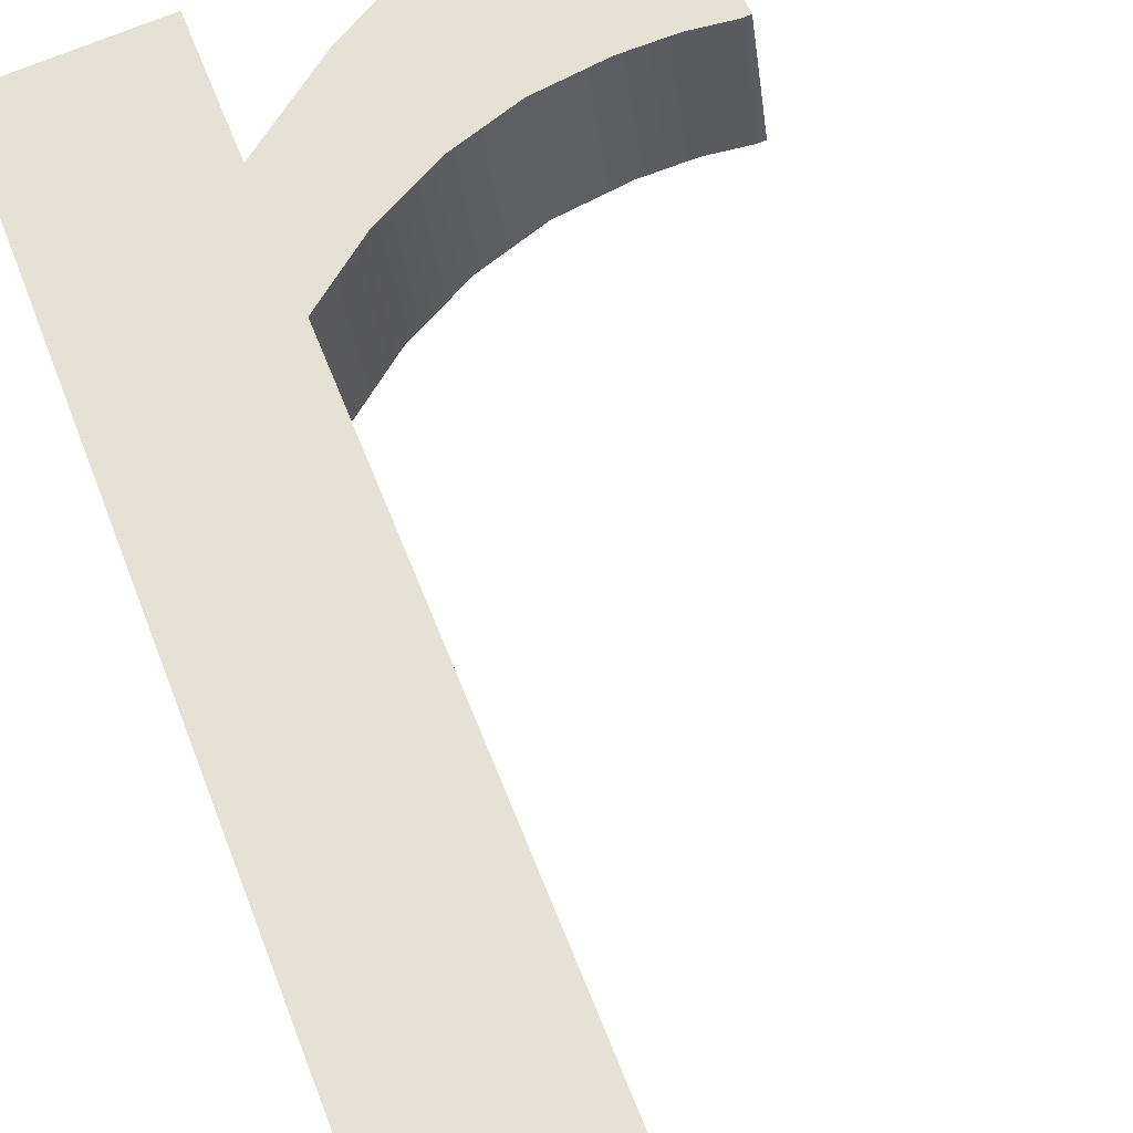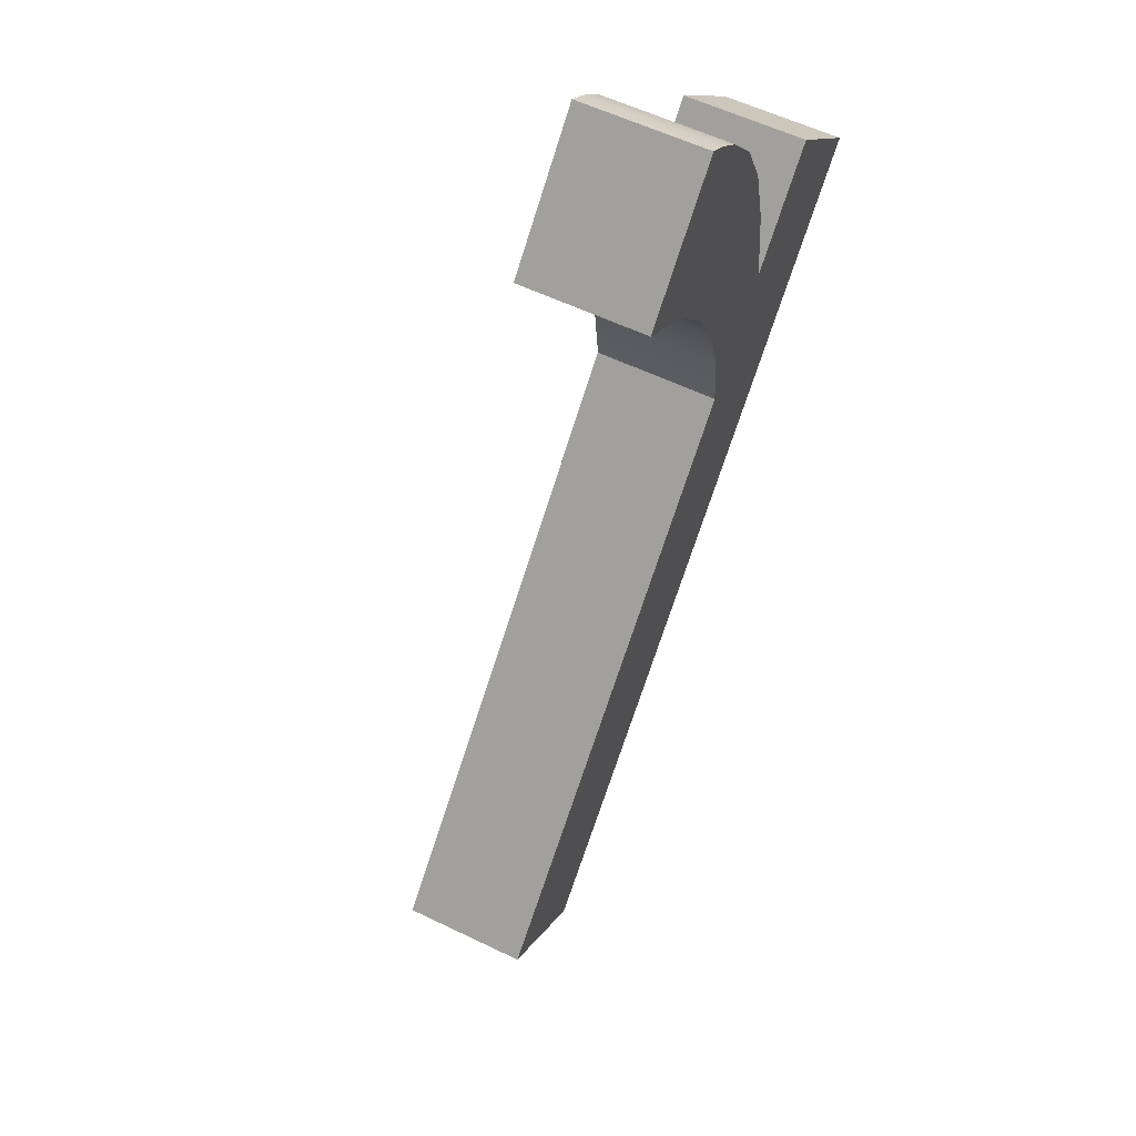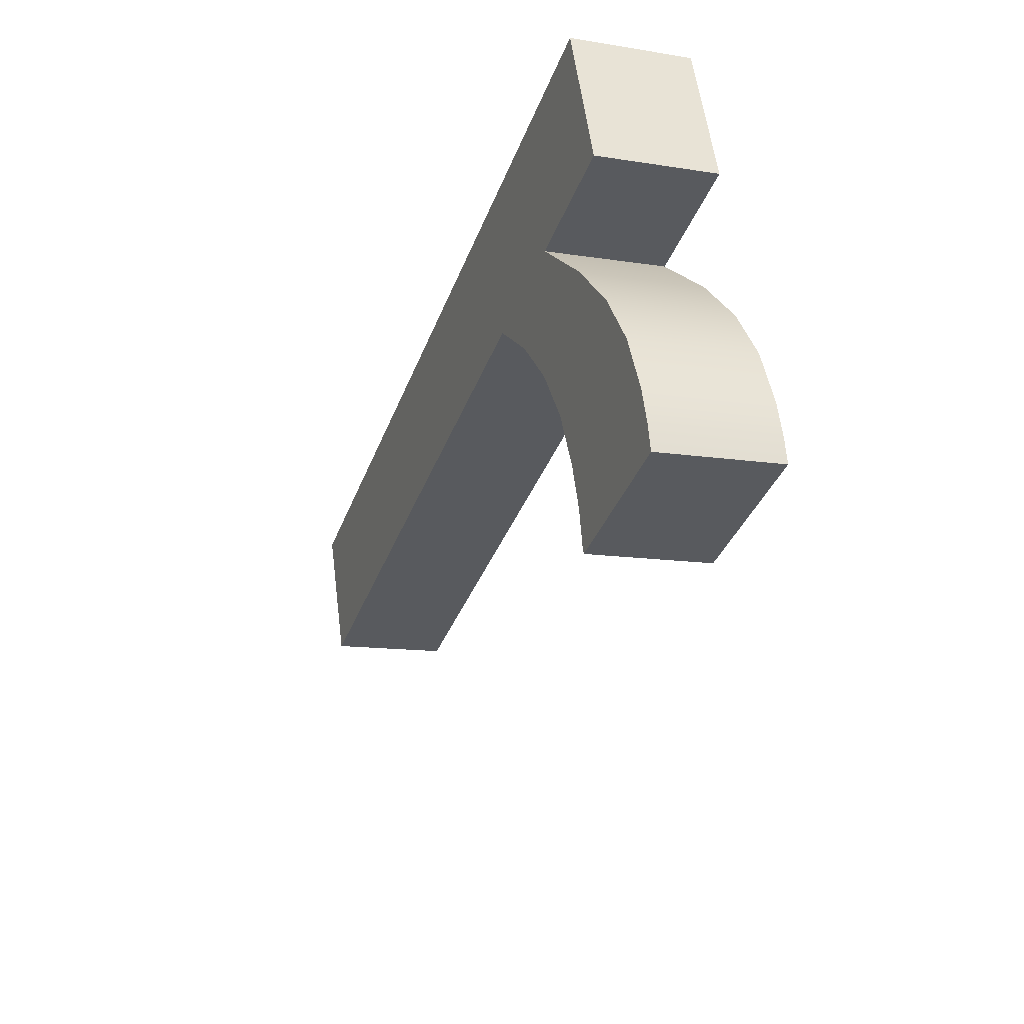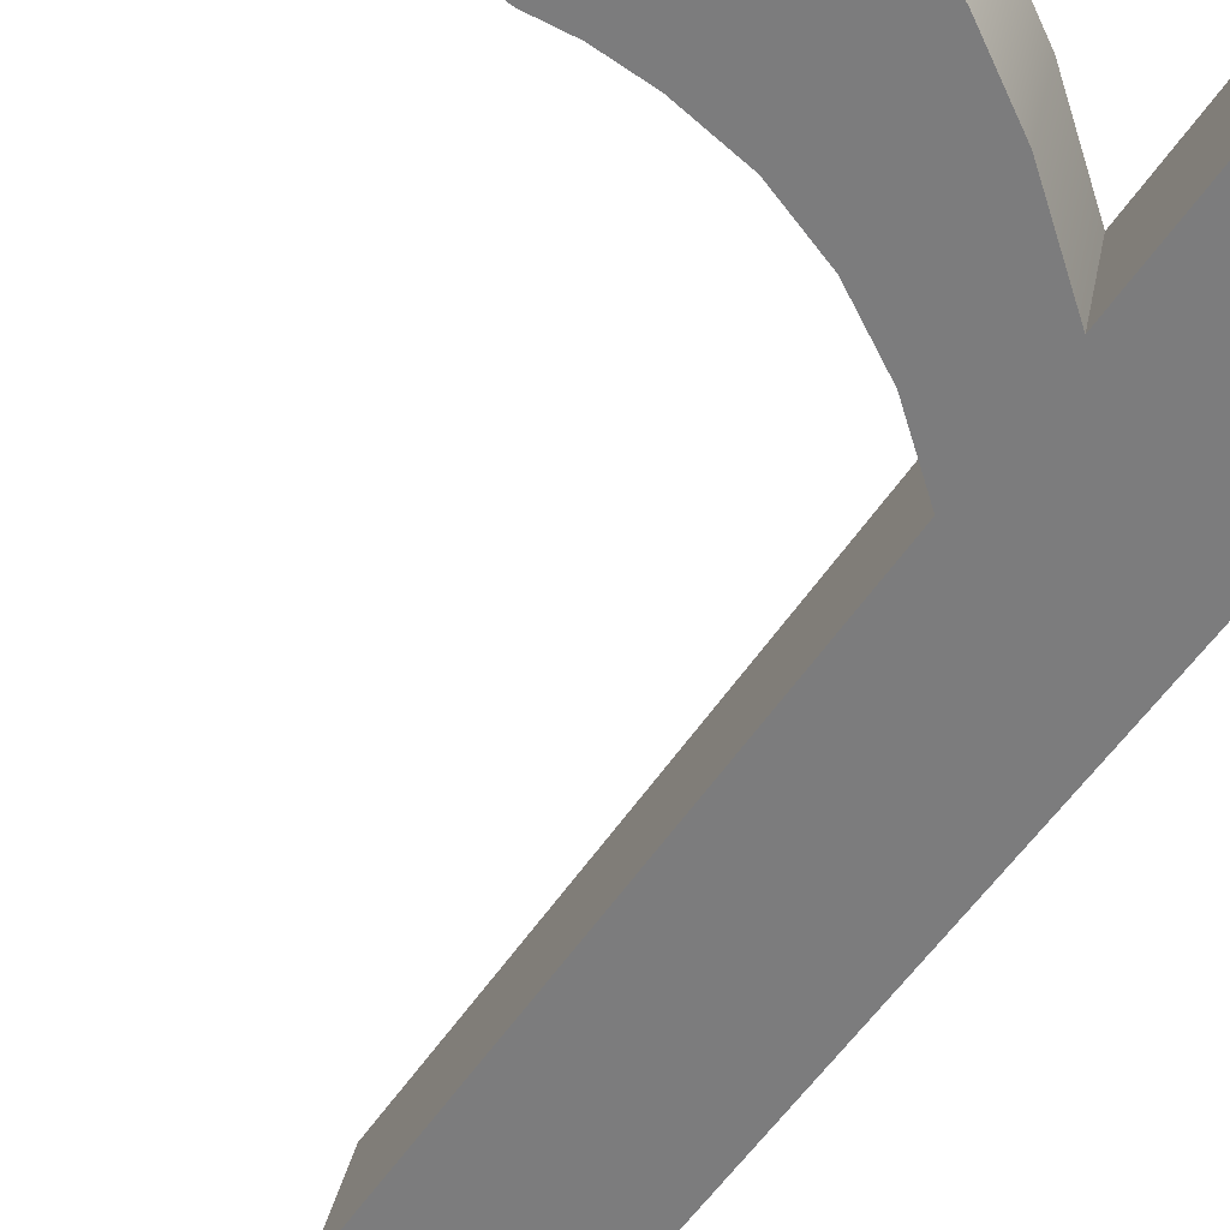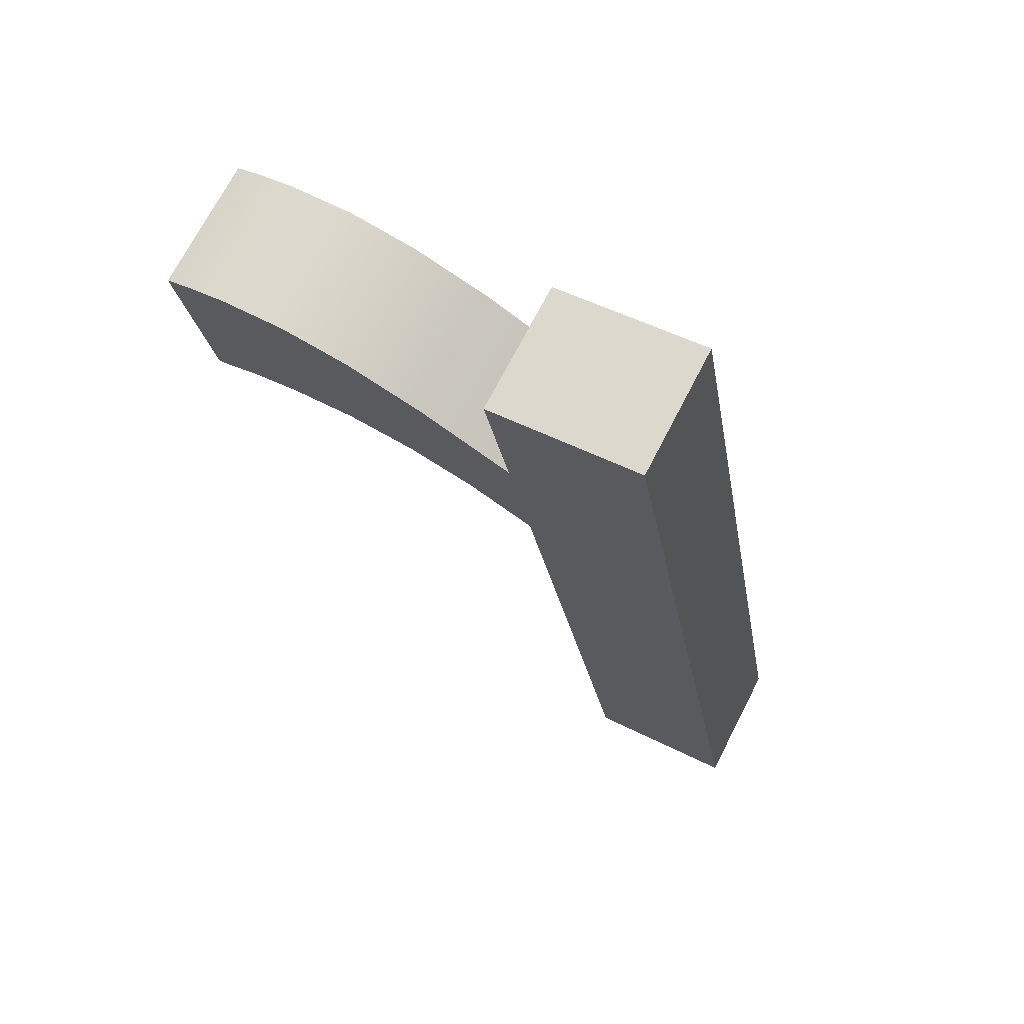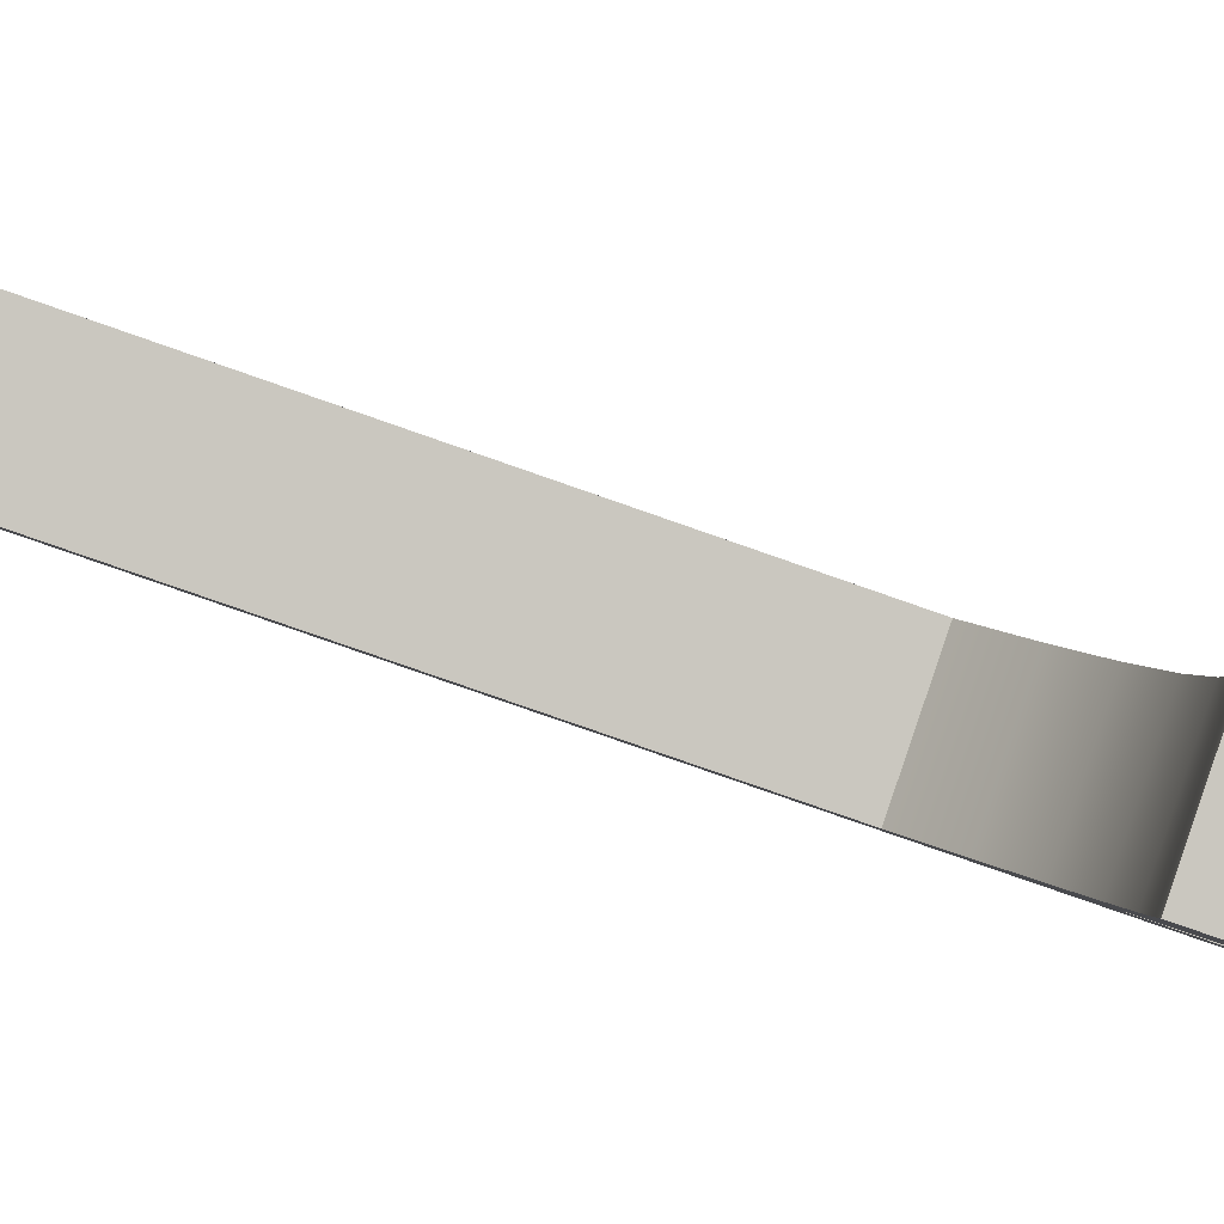
<metadata>
{"format":"obj","ext":"obj","renderer":"f3d","projection":"perspective","resolution":1024,"background":"white","views":[{"elev":76.4,"azim":-21.5,"up":"+Z"},{"elev":11.9,"azim":108.8,"up":"+Y"},{"elev":57.2,"azim":82.7,"up":"+Y"},{"elev":-76.3,"azim":145.5,"up":"+Z"},{"elev":50.5,"azim":-150.9,"up":"+Y"},{"elev":-1.1,"azim":86.4,"up":"+Z"}]}
</metadata>
<code>
o mesh29/mesh29-geometry#mesh29-geometry
v 0.146 -0.1751 -0.1639
v 0.1458 -0.1795 -0.1624
v 0.146 -0.1795 -0.1624
v 0.1447 -0.1794 -0.1625
v 0.146 -0.1807 -0.1659
v 0.1434 -0.1793 -0.1625
v 0.1458 -0.1807 -0.1659
v 0.146 -0.1763 -0.1674
v 0.1364 -0.1787 -0.1627
v 0.1447 -0.1806 -0.166
v 0.1452 -0.1762 -0.1675
v 0.1387 -0.177 -0.1633
v 0.1416 -0.1795 -0.1624
v 0.1434 -0.1805 -0.166
v 0.1452 -0.175 -0.1639
v 0.1442 -0.1762 -0.1675
v 0.1407 -0.1758 -0.1637
v 0.1364 -0.1799 -0.1662
v 0.1398 -0.1801 -0.1622
v 0.1442 -0.175 -0.164
v 0.1425 -0.1764 -0.1674
v 0.1425 -0.1752 -0.1639
v 0.1387 -0.1782 -0.1668
v 0.1364 -0.175 -0.164
v 0.138 -0.181 -0.1619
v 0.1416 -0.1807 -0.1659
v 0.1407 -0.177 -0.1672
v 0.1364 -0.1762 -0.1675
v 0.1319 -0.175 -0.164
v 0.1398 -0.1813 -0.1657
v 0.1319 -0.1762 -0.1675
v 0.1364 -0.1823 -0.1615
v 0.138 -0.1822 -0.1654
v 0.1319 -0.2014 -0.1589
v 0.1319 -0.2002 -0.1553
v 0.1364 -0.1835 -0.165
v 0.1364 -0.2002 -0.1553
v 0.1364 -0.2014 -0.1589
f 1 2 3
f 2 1 4
f 3 2 1
f 4 1 2
f 2 5 3
f 3 5 2
f 5 1 3
f 3 1 5
f 4 1 6
f 6 1 4
f 4 7 2
f 2 7 4
f 5 2 7
f 7 2 5
f 1 5 8
f 8 5 1
f 6 1 9
f 9 1 6
f 6 10 4
f 4 10 6
f 7 4 10
f 10 4 7
f 11 1 8
f 8 1 11
f 9 1 12
f 12 1 9
f 9 13 6
f 6 13 9
f 10 6 14
f 14 6 10
f 1 11 15
f 15 11 1
f 12 1 17
f 17 1 12
f 12 18 9
f 9 18 12
f 9 19 13
f 13 19 9
f 13 14 6
f 6 14 13
f 16 15 11
f 11 15 16
f 20 1 15
f 15 1 20
f 17 1 22
f 22 1 17
f 17 23 12
f 12 23 17
f 18 12 23
f 23 12 18
f 18 24 9
f 9 24 18
f 9 25 19
f 19 25 9
f 19 26 13
f 13 26 19
f 14 13 26
f 26 13 14
f 15 16 20
f 20 16 15
f 22 1 20
f 20 1 22
f 21 20 16
f 16 20 21
f 22 27 17
f 17 27 22
f 23 17 27
f 27 17 23
f 24 18 28
f 28 18 24
f 29 9 24
f 24 9 29
f 29 25 9
f 9 25 29
f 25 30 19
f 19 30 25
f 26 19 30
f 30 19 26
f 20 21 22
f 22 21 20
f 27 22 21
f 21 22 27
f 31 24 28
f 28 24 31
f 24 31 29
f 29 31 24
f 29 32 25
f 25 32 29
f 30 25 33
f 33 25 30
f 34 29 31
f 31 29 34
f 35 32 29
f 29 32 35
f 32 33 25
f 25 33 32
f 29 34 35
f 35 34 29
f 32 35 37
f 37 35 32
f 33 32 36
f 36 32 33
f 38 35 34
f 34 35 38
f 35 38 37
f 37 38 35
f 38 32 37
f 37 32 38
f 32 38 36
f 36 38 32
f 8 7 5
f 5 7 8
f 7 8 10
f 10 8 7
f 16 8 11
f 11 8 16
f 10 8 14
f 14 8 10
f 21 8 16
f 16 8 21
f 14 8 18
f 18 8 14
f 27 8 21
f 21 8 27
f 18 8 23
f 23 8 18
f 18 26 14
f 14 26 18
f 23 8 27
f 27 8 23
f 31 18 28
f 28 18 31
f 18 30 26
f 26 30 18
f 31 33 18
f 18 33 31
f 18 33 30
f 30 33 18
f 31 36 33
f 33 36 31
f 34 36 31
f 31 36 34
f 36 34 38
f 38 34 36

</code>
